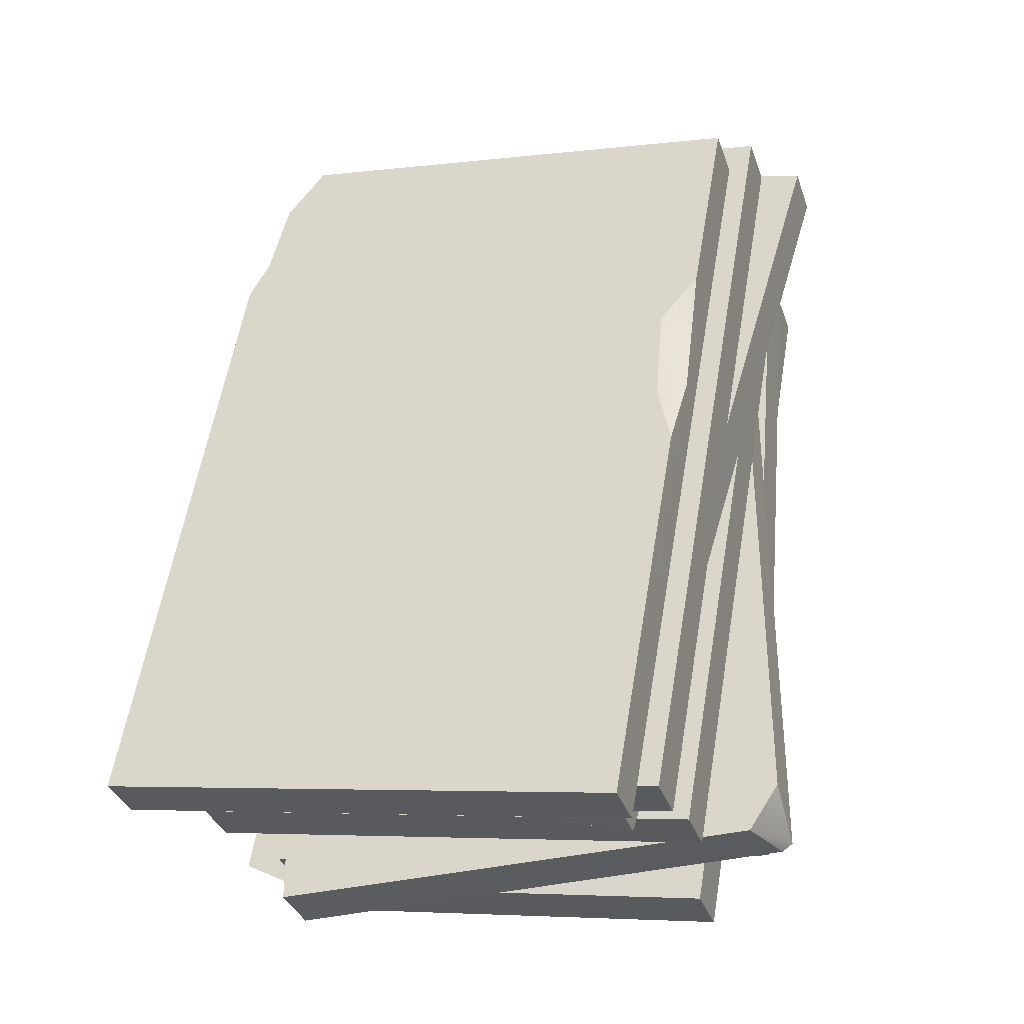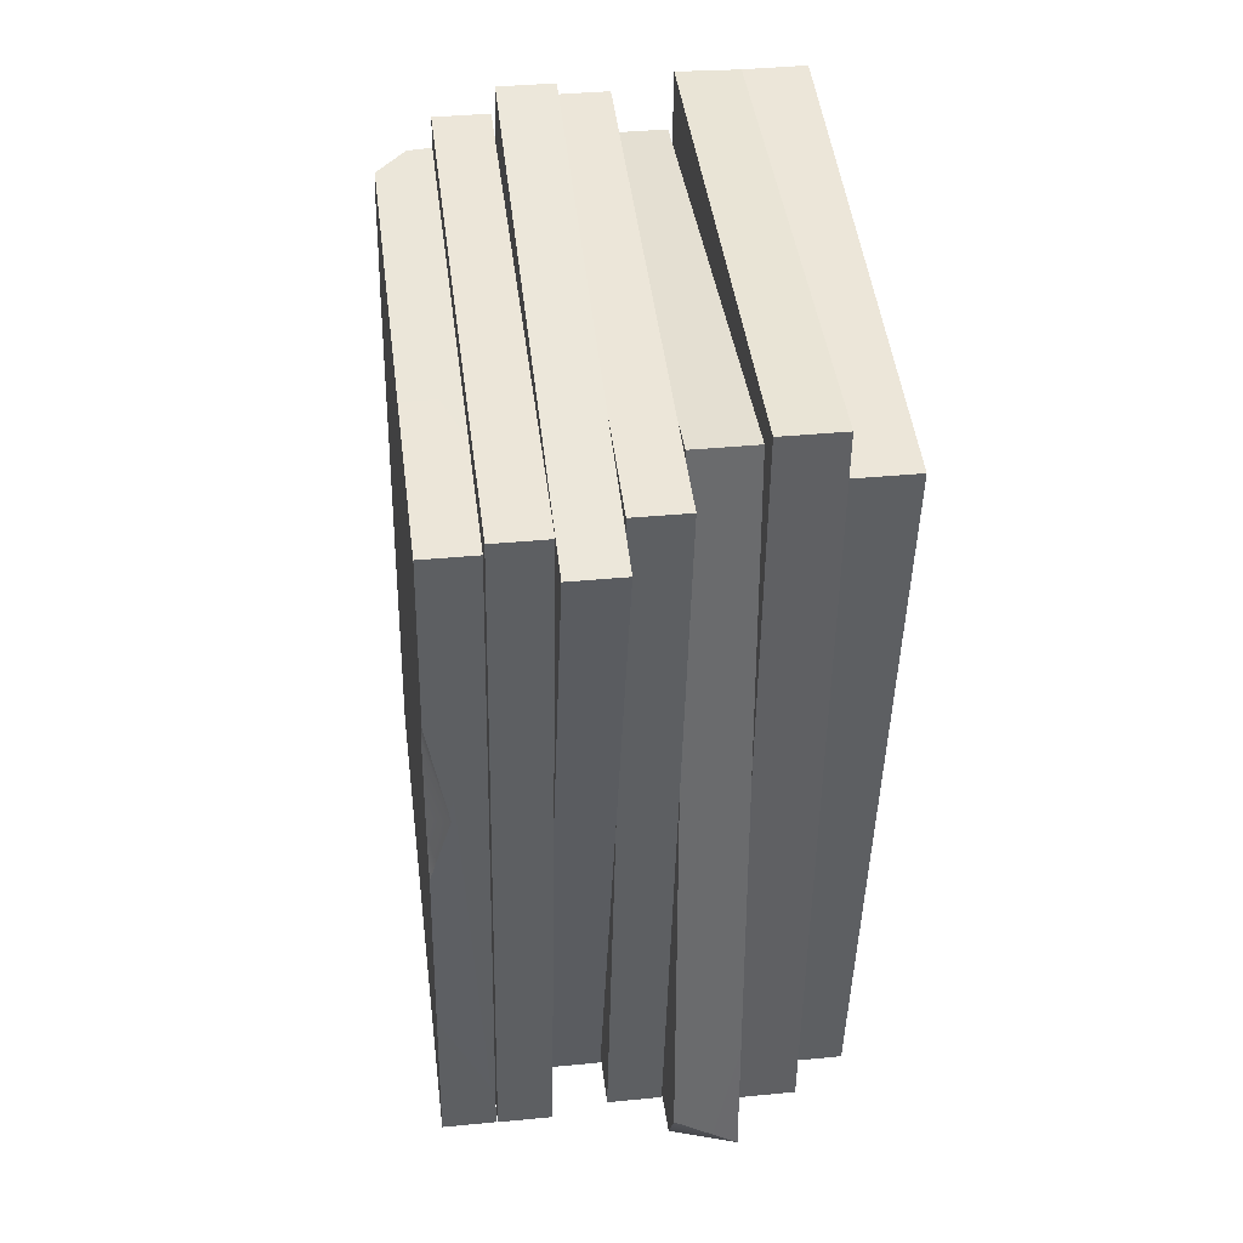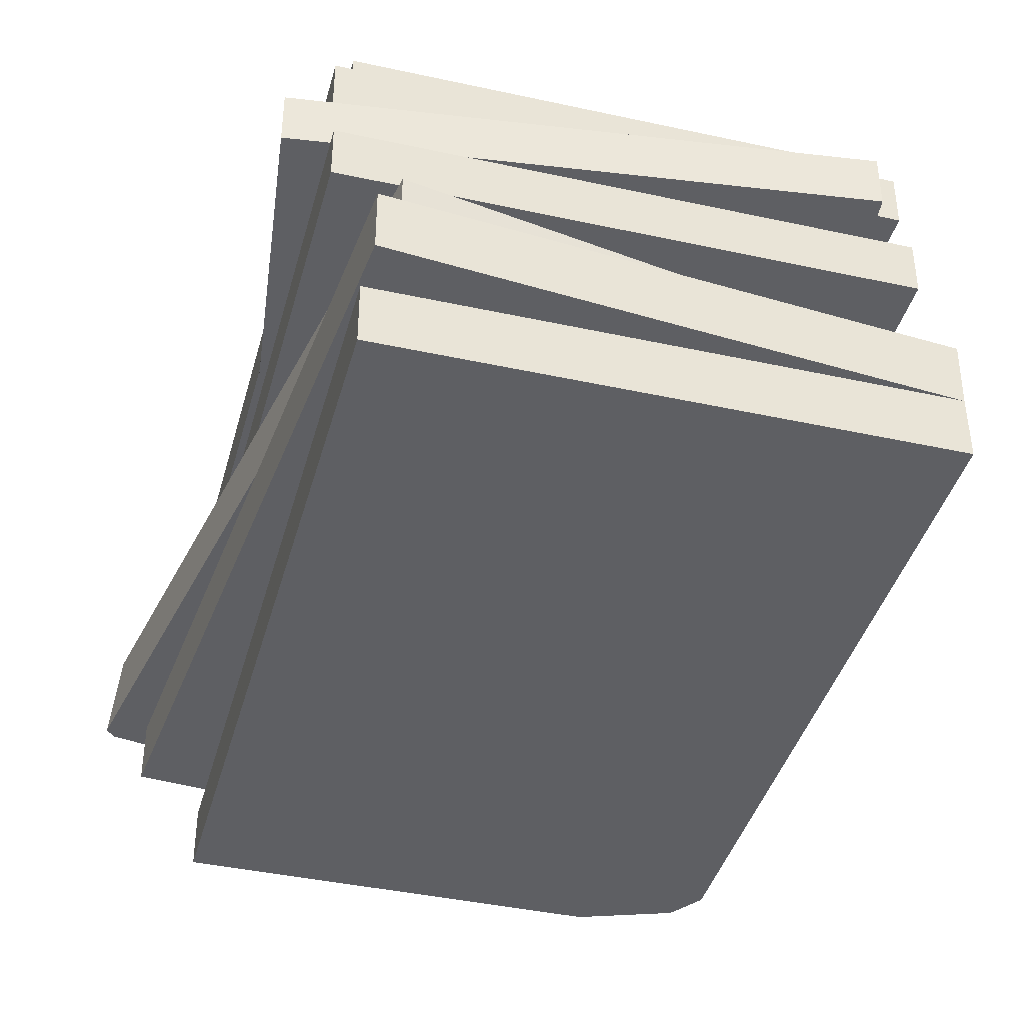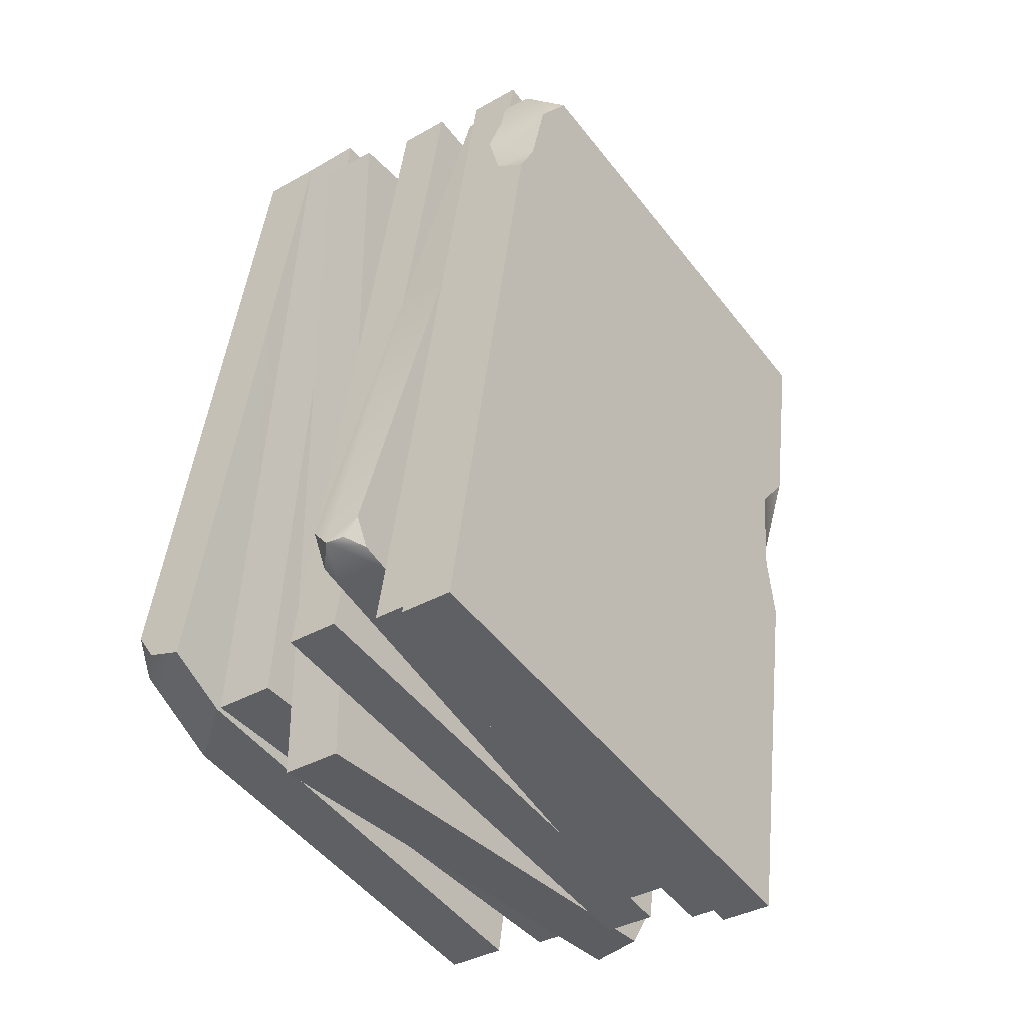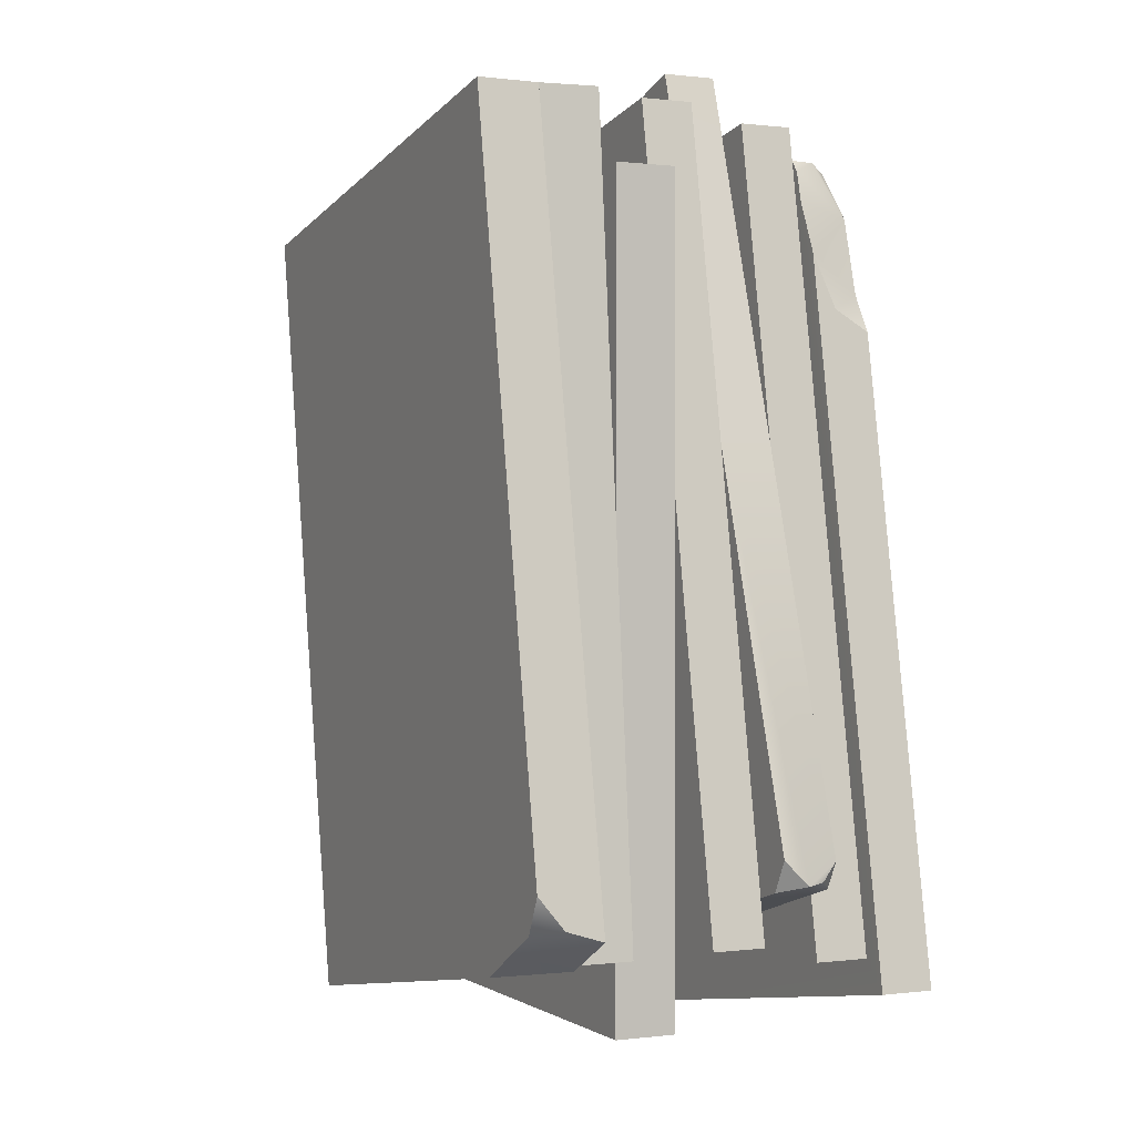
<metadata>
{"format":"obj","ext":"obj","renderer":"f3d","projection":"perspective","resolution":1024,"background":"white","views":[{"elev":-35.0,"azim":-162.0,"up":"+Z"},{"elev":37.2,"azim":-97.2,"up":"+Z"},{"elev":-40.6,"azim":-25.0,"up":"+Y"},{"elev":-36.5,"azim":126.5,"up":"+Z"},{"elev":0.3,"azim":64.2,"up":"+Z"}]}
</metadata>
<code>
o 0.031
v 1.882 0.3688 -1.862
v 1.89 0.00224 -1.744
v 1.596 0.00224 -1.913
v 2.252 0.3702 -1.656
v 2.24 0.1468 -1.586
v 2.103 0.00224 -1.621
v 2.103 0.00224 -1.621
v 2.24 0.1468 -1.586
v 2.207 0.00224 -1.398
v 1.396 2.066 2.396
v 1.527 2.067 2.087
v 1.358 2.386 2.315
v 1.478 2.386 1.861
v 1.584 2.183 1.763
v 1.352 2.066 2.573
v 1.288 2.207 2.643
v 1.607 2.386 1.635
v 1.299 2.066 2.646
v 1.113 2.386 2.613
v 2.302 1.659 -1.414
v 2.204 1.746 -1.466
v 2.291 1.746 -1.304
v 2.285 1.426 -1.284
v 2.185 1.426 -1.472
v 2.329 1.556 -1.428
v -1.555 1.106 -2.023
v -1.367 1.106 -2.302
v -1.551 0.7382 -2.246
v -1.488 0.7382 -2.289
v -1.391 2.259 0.2091
v -1.279 2.386 0.6718
v -1.23 2.386 0.1056
v -1.521 2.386 0.9452
v -1.303 2.386 -0.2645
f 1 2 3
f 4 5 6
f 7 8 9
f 2 1 4
f 4 6 2
f 10 11 12
f 12 11 13
f 11 14 13
f 15 10 12
f 15 12 16
f 14 17 13
f 18 15 16
f 19 16 12
f 20 21 22
f 23 24 25
f 26 27 28
f 28 27 29
f 30 31 32
f 33 31 30
f 30 32 34
o 1.027
v -0.8931 2.386 -2.615
v 2.258 2.386 -2.059
v -0.8931 2.066 -2.615
v 2.258 2.066 -2.059
v 1.113 2.386 2.613
v -1.727 2.386 2.112
v -1.727 2.066 2.112
v 1.299 2.066 2.646
v 1.288 2.207 2.643
v -1.727 2.386 2.112
v -1.521 2.386 0.9452
v -1.727 2.066 2.112
v -1.391 2.259 0.2091
v 2.258 2.066 -2.059
v 1.527 2.067 2.087
v 1.396 2.066 2.396
v 2.097 2.066 -1.884
v -1.727 2.386 2.112
v 1.113 2.386 2.613
v 1.358 2.386 2.315
v 1.035 1.746 2.803
v 1.592 1.746 0.9811
v 1.264 1.746 2.844
v -1.525 1.746 0.2327
v -1.888 1.746 2.288
v -1.888 2.066 2.288
v -1.054 2.066 -2.439
v -1.054 1.746 -2.439
v -0.928 2.066 -2.417
v 2.097 2.066 -1.884
v 2.097 1.746 -1.884
v -1.054 1.746 -2.439
v -1.054 2.066 -2.439
v 2.033 1.746 -1.518
v 2.097 1.746 -1.884
v 2.097 2.066 -1.884
v 1.299 2.066 2.646
v 1.264 2.066 2.844
v 1.264 1.746 2.844
v 1.592 1.746 0.9811
v 1.035 1.746 2.803
v 1.264 1.746 2.844
v 1.264 2.066 2.844
v -1.888 2.066 2.288
v -1.888 1.746 2.288
v -1.727 2.066 2.112
v -1.888 2.066 2.288
v 1.264 2.066 2.844
v 1.299 2.066 2.646
v 2.097 1.746 -1.884
v 2.033 1.746 -1.518
v -0.7314 1.746 -2.363
v 1.592 1.746 0.9811
v 2.291 1.746 -1.304
v 2.204 1.746 -1.466
v 2.033 1.746 -1.518
v -1.525 1.426 0.231
v -1.89 1.426 2.302
v -2.135 1.426 2.227
v -1.206 1.426 2.511
v 1.005 1.426 2.901
v 0.9254 1.426 3.162
v 2.033 1.426 -1.518
v 2.185 1.426 -1.472
v 2.285 1.426 -1.284
v 1.593 1.426 0.9794
v -0.08356 1.426 -2.165
v -0.7557 1.426 -2.284
v -0.7314 1.426 -2.363
v -0.7314 1.746 -2.363
v -0.7314 1.426 -2.363
v -0.7557 1.426 -2.284
v -2.135 1.426 2.227
v -2.135 1.746 2.227
v -1.525 1.746 0.2327
v -1.525 1.426 0.231
v -0.08356 1.426 -2.165
v -0.7314 1.426 -2.363
v -0.7314 1.746 -2.363
v 2.033 1.746 -1.518
v 2.204 1.746 -1.466
v 2.302 1.659 -1.414
v 2.329 1.556 -1.428
v 2.185 1.426 -1.472
v 2.033 1.426 -1.518
v 0.9254 1.746 3.162
v 0.9254 1.426 3.162
v 1.005 1.426 2.901
v 1.593 1.426 0.9794
v 2.285 1.426 -1.284
v 2.329 1.556 -1.428
v 2.302 1.659 -1.414
v 2.291 1.746 -1.304
v 1.592 1.746 0.9811
v 1.035 1.746 2.803
v -1.206 1.426 2.511
v 0.9254 1.426 3.162
v 0.9254 1.746 3.162
v -2.135 1.746 2.227
v -2.135 1.426 2.227
v -1.89 1.426 2.302
v 0.9254 1.746 3.162
v 1.035 1.746 2.803
v -1.888 1.746 2.288
v 1.593 1.426 0.9794
v 1.005 1.426 2.901
v 1.247 1.426 2.943
v -1.206 1.426 2.511
v -1.89 1.426 2.302
v -1.905 1.426 2.387
v -1.525 1.426 0.231
v -0.7557 1.426 -2.284
v -1.071 1.426 -2.34
v -0.08356 1.426 -2.165
v 2.033 1.426 -1.518
v 2.08 1.426 -1.784
v -1.281 1.106 2.498
v 1.325 1.106 2.498
v 1.247 1.106 2.943
v 1.645 1.106 0.6827
v 1.645 1.106 -1.861
v 2.08 1.106 -1.784
v -0.8611 1.106 -2.302
v -1.078 1.106 -2.302
v -1.071 1.106 -2.34
v -1.555 1.106 0.4027
v -1.555 1.106 2.449
v -1.905 1.106 2.387
v 1.247 1.106 2.943
v 1.247 1.426 2.943
v 1.005 1.426 2.901
v -1.905 1.426 2.387
v -1.905 1.106 2.387
v -1.555 1.106 2.449
v -1.206 1.426 2.511
v -1.281 1.106 2.498
v -1.905 1.106 2.387
v -1.905 1.426 2.387
v -1.89 1.426 2.302
v -1.071 1.426 -2.34
v -1.071 1.106 -2.34
v -1.078 1.106 -2.302
v -1.525 1.426 0.231
v -1.555 1.106 0.4027
v 2.08 1.426 -1.784
v 2.08 1.106 -1.784
v 1.645 1.106 -1.861
v -0.8611 1.106 -2.302
v -1.071 1.106 -2.34
v -1.071 1.426 -2.34
v -0.7557 1.426 -2.284
v -0.08356 1.426 -2.165
v 2.08 1.106 -1.784
v 2.08 1.426 -1.784
v 2.033 1.426 -1.518
v 1.247 1.426 2.943
v 1.247 1.106 2.943
v 1.325 1.106 2.498
v 1.593 1.426 0.9794
v 1.645 1.106 0.6827
v -0.8611 1.106 -2.302
v 1.645 1.106 -1.861
v 1.645 1.106 -2.302
v 1.645 1.106 0.6827
v 1.325 1.106 2.498
v 1.645 1.106 2.498
v -1.281 1.106 2.498
v -1.555 1.106 2.449
v -1.555 1.106 2.498
v 1.478 0.7382 2.498
v 1.645 0.7382 0.5877
v 1.645 0.7382 2.498
v -1.488 0.7382 -2.289
v 1.645 0.7382 -2.302
v 1.645 0.7382 -1.857
v -1.331 0.7382 -2.117
v 1.645 1.106 0.6827
v 1.645 1.106 2.498
v 1.645 0.7382 2.498
v 1.645 0.7382 0.5877
v 1.645 0.7382 -2.302
v 1.645 1.106 -2.302
v 1.645 1.106 -1.861
v 1.645 0.7382 -1.857
v -1.281 1.106 2.498
v -1.555 1.106 2.498
v -1.555 0.7382 2.498
v 1.478 0.7382 2.498
v 1.645 0.7382 2.498
v 1.645 1.106 2.498
v 1.325 1.106 2.498
v -1.555 0.7382 0.448
v -1.555 1.106 -2.023
v -1.551 0.7382 -2.246
v -1.555 1.106 0.4027
v -1.555 1.106 2.449
v -1.555 0.7382 2.498
v -1.555 1.106 2.498
v -1.555 0.7382 2.498
v -1.749 0.7382 2.665
v 1.439 0.7382 2.944
v 1.478 0.7382 2.498
v 1.645 0.7382 -1.857
v 1.645 0.7382 0.5877
v 1.857 0.7382 -1.838
v -1.331 0.3702 -2.117
v -1.331 0.7382 -2.117
v -0.922 0.3702 -2.081
v 1.645 0.7382 -1.857
v 1.857 0.7382 -1.838
v 1.857 0.3702 -1.838
v 1.478 0.7382 2.498
v 1.439 0.7382 2.944
v 1.44 0.3702 2.934
v 1.857 0.3702 -1.838
v 1.857 0.7382 -1.838
v 1.645 0.7382 0.5877
v 1.439 0.7382 2.944
v -1.749 0.7382 2.665
v -1.749 0.3702 2.665
v 1.44 0.3702 2.934
v -1.555 0.7382 0.448
v -1.331 0.7382 -2.117
v -1.331 0.3702 -2.117
v -1.749 0.3702 2.665
v -1.749 0.7382 2.665
v -1.331 0.3702 -2.117
v -0.922 0.3702 -2.081
v -1.708 0.3702 2.379
v -0.922 0.3702 -2.081
v -0.8749 0.3702 -2.349
v -0.8749 0.00224 -2.349
v -1.708 0.00224 2.379
v -1.708 0.3702 2.379
v -0.8749 0.00224 -2.349
v -0.8749 0.3702 -2.349
v 1.882 0.3688 -1.862
v 1.596 0.00224 -1.913
v 2.24 0.1468 -1.586
v 2.252 0.3702 -1.656
v 1.44 0.3702 2.934
v 2.207 0.00224 -1.398
v 1.443 0.00224 2.934
v -1.708 0.00224 2.379
v 1.443 0.00224 2.934
v 1.44 0.3702 2.934
v -1.708 0.3702 2.379
v 2.097 2.066 -1.884
v -0.928 2.066 -2.417
v -0.8931 2.066 -2.615
v 2.258 2.066 -2.059
v -0.928 2.066 -2.417
v -1.054 2.066 -2.439
v -0.7314 1.746 -2.363
v -1.525 1.746 0.2327
v -1.054 1.746 -2.439
v -1.888 1.746 2.288
v -1.525 1.746 0.2327
v -2.135 1.746 2.227
v -1.555 0.7382 2.498
v -1.555 0.7382 0.448
v -1.749 0.7382 2.665
v -1.708 0.3702 2.379
v 1.44 0.3702 2.934
v -1.749 0.3702 2.665
v -1.749 0.3702 2.665
v 1.857 0.3702 -1.838
v 1.882 0.3688 -1.862
v -0.8749 0.3702 -2.349
v -0.922 0.3702 -2.081
v 1.857 0.3702 -1.838
v 1.44 0.3702 2.934
v 2.252 0.3702 -1.656
v 1.882 0.3688 -1.862
v 2.258 2.066 -2.059
v 2.258 2.386 -2.059
v 1.607 2.386 1.635
v 1.584 2.183 1.763
v 1.352 2.066 2.573
v 1.299 2.066 2.646
v 1.478 2.386 1.861
v -1.23 2.386 0.1056
v 2.258 2.386 -2.059
v -1.303 2.386 -0.2645
v 1.607 2.386 1.635
v -1.279 2.386 0.6718
v -0.8931 2.386 -2.615
v 1.527 2.067 2.087
v -1.078 1.106 -2.302
v -1.367 1.106 -2.302
v -1.555 1.106 0.4027
v -1.555 1.106 -2.023
v -1.555 0.7382 0.448
v -1.551 0.7382 -2.246
v -1.488 0.7382 -2.289
v -1.331 0.7382 -2.117
v -1.367 1.106 -2.302
v -1.078 1.106 -2.302
v -1.488 0.7382 -2.289
v 1.645 0.7382 -2.302
v -0.8611 1.106 -2.302
v 1.645 1.106 -2.302
v -0.928 2.066 -2.417
v -1.303 2.386 -0.2645
v -0.8931 2.386 -2.615
v -0.8931 2.066 -2.615
v -1.521 2.386 0.9452
v -1.708 0.00224 2.379
v -0.8749 0.00224 -2.349
v 1.443 0.00224 2.934
v 2.207 0.00224 -1.398
v 2.103 0.00224 -1.621
v 1.89 0.00224 -1.744
v 1.596 0.00224 -1.913
f 35 36 37
f 37 36 38
f 39 40 41
f 39 41 42
f 39 42 43
f 44 45 46
f 46 45 47
f 48 49 50
f 50 51 48
f 52 53 54
f 55 56 57
f 58 59 60
f 58 60 61
f 58 61 62
f 63 64 65
f 63 65 66
f 63 66 67
f 68 69 70
f 71 72 73
f 71 73 74
f 70 71 74
f 68 70 74
f 75 76 77
f 75 77 78
f 75 78 79
f 80 81 82
f 82 83 80
f 84 85 86
f 87 88 89
f 89 90 87
f 91 92 93
f 94 95 96
f 97 98 99
f 99 100 97
f 101 102 103
f 104 105 106
f 107 108 109
f 110 107 109
f 106 110 109
f 104 106 109
f 111 112 113
f 111 113 114
f 115 116 117
f 114 115 117
f 117 118 119
f 114 117 119
f 111 114 119
f 120 121 122
f 123 124 125
f 125 126 127
f 123 125 127
f 123 127 128
f 123 128 129
f 122 123 129
f 120 122 129
f 130 131 132
f 130 132 133
f 133 134 135
f 130 133 135
f 136 137 138
f 139 140 141
f 142 143 144
f 145 146 147
f 148 149 150
f 151 152 153
f 154 155 156
f 157 158 159
f 160 161 162
f 163 164 165
f 166 167 168
f 169 166 168
f 169 168 170
f 165 169 170
f 163 165 170
f 171 172 173
f 174 175 176
f 177 174 176
f 177 176 178
f 173 177 178
f 171 173 178
f 179 180 181
f 182 183 184
f 182 184 185
f 182 185 186
f 181 182 186
f 179 181 186
f 187 188 189
f 190 191 192
f 193 190 192
f 193 192 194
f 189 193 194
f 187 189 194
f 195 196 197
f 198 199 200
f 201 202 203
f 204 205 206
f 207 208 209
f 209 210 207
f 211 212 213
f 211 213 214
f 215 216 217
f 218 215 217
f 214 218 217
f 211 214 217
f 219 220 221
f 219 221 222
f 222 223 224
f 222 224 225
f 219 222 225
f 226 227 228
f 229 227 226
f 230 226 231
f 232 230 231
f 233 234 235
f 235 236 233
f 237 238 239
f 240 241 242
f 243 244 245
f 243 245 242
f 243 242 241
f 246 247 248
f 249 250 251
f 248 249 251
f 246 248 251
f 252 253 254
f 254 255 252
f 256 257 258
f 256 258 259
f 256 259 260
f 261 262 263
f 264 265 266
f 264 266 267
f 264 267 268
f 269 270 271
f 271 272 269
f 273 274 275
f 273 275 276
f 276 275 277
f 278 279 280
f 280 281 278
f 282 283 284
f 284 285 282
f 80 286 287
f 287 81 80
f 288 289 290
f 86 290 84
f 291 292 293
f 138 293 136
f 294 295 296
f 297 298 299
f 263 300 261
f 301 302 303
f 303 304 301
f 305 306 307
f 307 308 305
f 309 310 311
f 311 312 309
f 50 313 314
f 314 51 50
f 52 54 315
f 316 317 318
f 315 319 320
f 317 316 319
f 321 318 317
f 312 322 309
f 323 324 325
f 325 324 326
f 327 328 329
f 329 330 327
f 331 332 333
f 334 333 335
f 333 332 335
f 335 336 334
f 337 46 47
f 337 338 339
f 337 339 340
f 338 337 47
f 319 316 320
f 52 320 341
f 52 315 320
f 230 229 226
f 342 343 344
f 345 344 346
f 347 346 344
f 347 344 343
f 343 348 347

</code>
